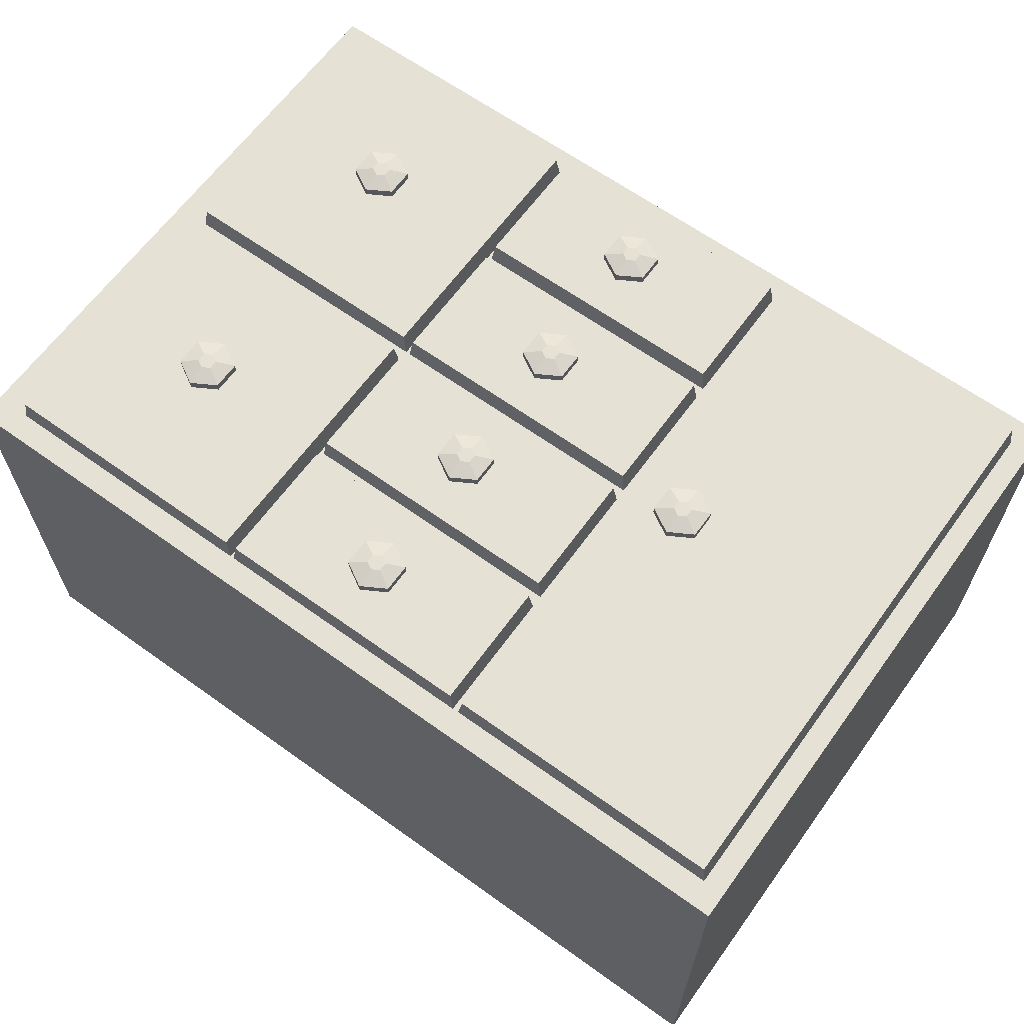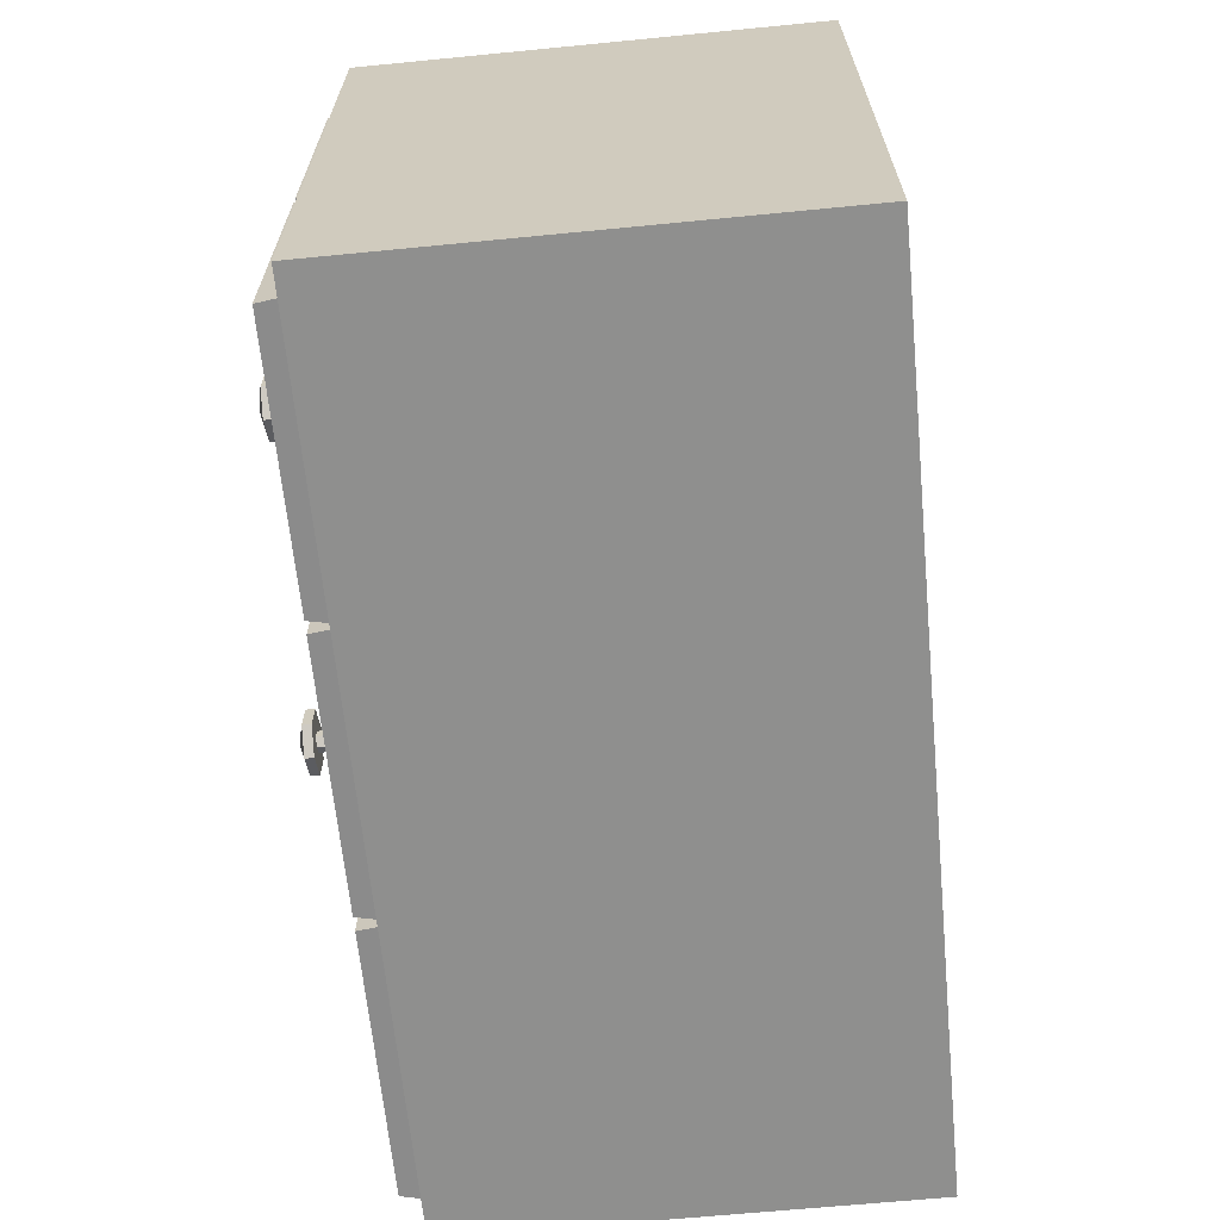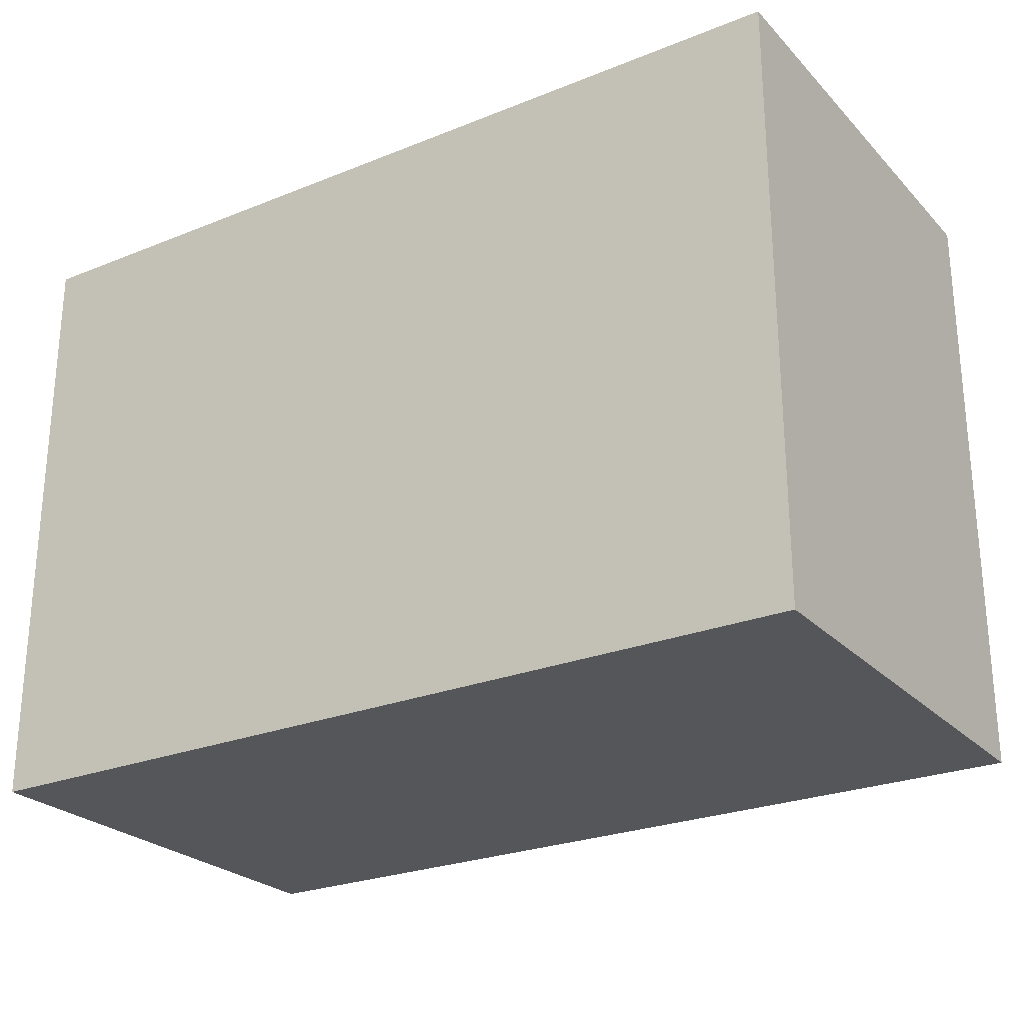
<metadata>
{"format":"obj","ext":"obj","renderer":"f3d","projection":"perspective","resolution":1024,"background":"white","views":[{"elev":64.1,"azim":-144.1,"up":"+Z"},{"elev":-65.1,"azim":95.6,"up":"+Y"},{"elev":-25.5,"azim":-147.2,"up":"+Y"}]}
</metadata>
<code>
v -40 0 20.81
v 40 0 20.81
v -40 55.37 20.81
v 40 55.37 20.81
v -40 55.37 -20.81
v 40 55.37 -20.81
v -40 0 -20.81
v 40 0 -20.81
v -37 3 20.81
v 37 3 20.81
v 37 52.37 20.81
v -37 52.37 20.81
v -11.09 52.37 20.81
v -13.55 52.37 20.81
v -11.09 3 20.81
v -13.55 3 20.81
v 11.09 52.37 20.81
v 13.55 52.37 20.81
v 11.09 3 20.81
v 13.55 3 20.81
v 12.32 55.37 20.81
v -12.32 55.37 20.81
v 0 55.37 -20.81
v 0 0 -20.81
v 12.32 0 20.81
v -12.32 0 20.81
v 40 27.68 -20.81
v -40 27.68 20.81
v -37 27.68 20.81
v -13.55 27.68 20.81
v -11.09 28.92 20.81
v -11.09 26.45 20.81
v 11.09 26.45 20.81
v 11.09 28.92 20.81
v 13.55 28.92 20.81
v 13.55 26.45 20.81
v 37 28.92 20.81
v 37 26.45 20.81
v 40 27.68 20.81
v 0 27.68 -20.81
v -40 27.68 -20.81
v 13.55 40.63 20.81
v 11.09 39.4 20.81
v 11.09 41.87 20.81
v -11.09 39.4 20.81
v -11.09 41.87 20.81
v -13.55 40.63 20.81
v -13.55 14.73 20.81
v -11.09 15.96 20.81
v -11.09 13.49 20.81
v 11.09 15.96 20.81
v 11.09 13.49 20.81
v 13.55 14.73 20.81
v 13.55 28.92 -17.91
v 13.55 52.37 -17.91
v 37 28.92 -17.91
v 37 52.37 -17.91
v -13.55 27.68 -17.91
v -13.55 52.37 -17.91
v -37 52.37 -17.91
v -37 3 -17.91
v -13.55 3 -17.91
v -37 27.68 -17.91
v 13.55 3 -17.91
v 37 3 -17.91
v 13.55 26.45 -17.91
v 37 26.45 -17.91
v -11.09 39.4 -17.91
v 11.09 39.4 -17.91
v -11.09 28.92 -17.91
v 11.09 28.92 -17.91
v -11.09 26.45 -17.91
v 11.09 26.45 -17.91
v -11.09 15.96 -17.91
v 11.09 15.96 -17.91
v 11.09 52.37 -17.91
v -11.09 52.37 -17.91
v -11.09 41.87 -17.91
v 11.09 41.87 -17.91
v -11.09 13.49 -17.91
v 11.09 13.49 -17.91
v -11.09 3 -17.91
v 11.09 3 -17.91
v 0.7079 22.12 22.9
v 7e-06 22.53 22.9
v -0.7078 22.12 22.9
v -0.7078 21.3 22.9
v 6e-06 20.89 22.9
v 0.7079 21.3 22.9
v 0.7079 22.12 24.53
v 7e-06 22.53 24.53
v -0.7078 22.12 24.53
v -0.7078 21.3 24.53
v 6e-06 20.89 24.53
v 0.7079 21.3 24.53
v 2.17 22.97 24.53
v 1.3e-05 24.22 24.53
v -2.17 22.97 24.53
v -2.17 20.46 24.53
v 1.2e-05 19.21 24.53
v 2.17 20.46 24.53
v 2.17 22.97 25.3
v 1.3e-05 24.22 25.3
v -2.17 22.97 25.3
v -2.17 20.46 25.3
v 1.2e-05 19.21 25.3
v 2.17 20.46 25.3
v 0.6876 22.11 25.73
v 1.1e-05 22.51 25.73
v -0.6876 22.11 25.73
v -0.6876 21.32 25.73
v 9e-06 20.92 25.73
v 0.6876 21.32 25.73
v -12.15 27.23 20.7
v 12.15 27.23 20.7
v 12.15 15.37 20.7
v -12.15 15.37 20.7
v -11.79 27.04 22.97
v -11.79 15.57 22.97
v 11.79 15.57 22.97
v 11.79 27.04 22.97
v -11.02 26.45 20.7
v 11.02 26.45 20.7
v 11.02 15.99 20.7
v -11.02 15.99 20.7
v 11.02 26.45 -17.8
v -11.02 26.45 -17.8
v -11.02 15.99 -17.8
v 11.02 15.99 -17.8
v 9.122 26.45 -15.9
v -9.122 26.45 -15.9
v -9.122 17.89 -15.9
v 9.122 17.89 -15.9
v -9.122 26.45 20.7
v -9.122 17.89 20.7
v 9.122 17.89 20.7
v 9.122 26.45 20.7
v 25.35 15.2 22.9
v 24.64 15.61 22.9
v 23.93 15.2 22.9
v 23.93 14.38 22.9
v 24.64 13.97 22.9
v 25.35 14.38 22.9
v 25.35 15.2 24.53
v 24.64 15.61 24.53
v 23.93 15.2 24.53
v 23.93 14.38 24.53
v 24.64 13.97 24.53
v 25.35 14.38 24.53
v 26.81 16.04 24.53
v 24.64 17.29 24.53
v 22.47 16.04 24.53
v 22.47 13.54 24.53
v 24.64 12.28 24.53
v 26.81 13.54 24.53
v 26.81 16.04 25.3
v 24.64 17.29 25.3
v 22.47 16.04 25.3
v 22.47 13.54 25.3
v 24.64 12.28 25.3
v 26.81 13.54 25.3
v 25.33 15.19 25.73
v 24.64 15.58 25.73
v 23.95 15.19 25.73
v 23.95 14.39 25.73
v 24.64 14 25.73
v 25.33 14.39 25.73
v 12.49 27.23 20.7
v 36.79 27.23 20.7
v 36.79 2.412 20.7
v 12.49 2.412 20.7
v 12.85 27.04 22.97
v 12.85 2.607 22.97
v 36.43 2.607 22.97
v 36.43 27.04 22.97
v 13.62 26.44 20.7
v 35.66 26.44 20.7
v 35.66 3.033 20.7
v 13.62 3.033 20.7
v 35.66 26.44 -17.8
v 13.62 26.44 -17.8
v 13.62 3.033 -17.8
v 35.66 3.033 -17.8
v 33.76 26.44 -15.9
v 15.52 26.44 -15.9
v 15.52 4.933 -15.9
v 33.76 4.933 -15.9
v 15.52 26.44 20.7
v 15.52 4.933 20.7
v 33.76 4.933 20.7
v 33.76 26.44 20.7
v 0.7079 35.08 22.9
v 7e-06 35.49 22.9
v -0.7078 35.08 22.9
v -0.7078 34.26 22.9
v 6e-06 33.85 22.9
v 0.7079 34.26 22.9
v 0.7079 35.08 24.53
v 7e-06 35.49 24.53
v -0.7078 35.08 24.53
v -0.7078 34.26 24.53
v 6e-06 33.85 24.53
v 0.7079 34.26 24.53
v 2.17 35.92 24.53
v 1.3e-05 37.17 24.53
v -2.17 35.92 24.53
v -2.17 33.42 24.53
v 1.2e-05 32.16 24.53
v 2.17 33.42 24.53
v 2.17 35.92 25.3
v 1.3e-05 37.17 25.3
v -2.17 35.92 25.3
v -2.17 33.42 25.3
v 1.2e-05 32.16 25.3
v 2.17 33.42 25.3
v 0.6876 35.07 25.73
v 1.1e-05 35.46 25.73
v -0.6876 35.07 25.73
v -0.6876 34.27 25.73
v 9e-06 33.87 25.73
v 0.6876 34.27 25.73
v -12.15 40.19 20.7
v 12.15 40.19 20.7
v 12.15 28.33 20.7
v -12.15 28.33 20.7
v -11.79 39.99 22.97
v -11.79 28.52 22.97
v 11.79 28.52 22.97
v 11.79 39.99 22.97
v -11.02 39.4 20.7
v 11.02 39.4 20.7
v 11.02 28.95 20.7
v -11.02 28.95 20.7
v 11.02 39.4 -17.8
v -11.02 39.4 -17.8
v -11.02 28.95 -17.8
v 11.02 28.95 -17.8
v 9.122 39.4 -15.9
v -9.122 39.4 -15.9
v -9.122 30.85 -15.9
v 9.122 30.85 -15.9
v -9.122 39.4 20.7
v -9.122 30.85 20.7
v 9.122 30.85 20.7
v 9.122 39.4 20.7
v 25.35 41.11 22.9
v 24.64 41.52 22.9
v 23.93 41.11 22.9
v 23.93 40.3 22.9
v 24.64 39.89 22.9
v 25.35 40.3 22.9
v 25.35 41.11 24.53
v 24.64 41.52 24.53
v 23.93 41.11 24.53
v 23.93 40.3 24.53
v 24.64 39.89 24.53
v 25.35 40.3 24.53
v 26.81 41.96 24.53
v 24.64 43.21 24.53
v 22.47 41.96 24.53
v 22.47 39.45 24.53
v 24.64 38.2 24.53
v 26.81 39.45 24.53
v 26.81 41.96 25.3
v 24.64 43.21 25.3
v 22.47 41.96 25.3
v 22.47 39.45 25.3
v 24.64 38.2 25.3
v 26.81 39.45 25.3
v 25.33 41.1 25.73
v 24.64 41.5 25.73
v 23.95 41.1 25.73
v 23.95 40.31 25.73
v 24.64 39.91 25.73
v 25.33 40.31 25.73
v 12.49 53.15 20.7
v 36.79 53.15 20.7
v 36.79 28.33 20.7
v 12.49 28.33 20.7
v 12.85 52.95 22.97
v 12.85 28.52 22.97
v 36.43 28.52 22.97
v 36.43 52.95 22.97
v 13.62 52.36 20.7
v 35.66 52.36 20.7
v 35.66 28.95 20.7
v 13.62 28.95 20.7
v 35.66 52.36 -17.8
v 13.62 52.36 -17.8
v 13.62 28.95 -17.8
v 35.66 28.95 -17.8
v 33.76 52.36 -15.9
v 15.52 52.36 -15.9
v 15.52 30.85 -15.9
v 33.76 30.85 -15.9
v 15.52 52.36 20.7
v 15.52 30.85 20.7
v 33.76 30.85 20.7
v 33.76 52.36 20.7
v 0.7079 9.16 22.9
v 7e-06 9.569 22.9
v -0.7078 9.16 22.9
v -0.7078 8.343 22.9
v 6e-06 7.934 22.9
v 0.7079 8.343 22.9
v 0.7079 9.16 24.53
v 7e-06 9.569 24.53
v -0.7078 9.16 24.53
v -0.7078 8.343 24.53
v 6e-06 7.934 24.53
v 0.7079 8.343 24.53
v 2.17 10 24.53
v 1.3e-05 11.26 24.53
v -2.17 10 24.53
v -2.17 7.499 24.53
v 1.2e-05 6.246 24.53
v 2.17 7.499 24.53
v 2.17 10 25.3
v 1.3e-05 11.26 25.3
v -2.17 10 25.3
v -2.17 7.499 25.3
v 1.2e-05 6.246 25.3
v 2.17 7.499 25.3
v 0.6876 9.149 25.73
v 1.1e-05 9.546 25.73
v -0.6876 9.149 25.73
v -0.6876 8.355 25.73
v 9e-06 7.958 25.73
v 0.6876 8.355 25.73
v -12.15 14.27 20.7
v 12.15 14.27 20.7
v 12.15 2.412 20.7
v -12.15 2.412 20.7
v -11.79 14.08 22.97
v -11.79 2.607 22.97
v 11.79 2.607 22.97
v 11.79 14.08 22.97
v -11.02 13.48 20.7
v 11.02 13.48 20.7
v 11.02 3.033 20.7
v -11.02 3.033 20.7
v 11.02 13.48 -17.8
v -11.02 13.48 -17.8
v -11.02 3.033 -17.8
v 11.02 3.033 -17.8
v 9.122 13.48 -15.9
v -9.122 13.48 -15.9
v -9.122 4.933 -15.9
v 9.122 4.933 -15.9
v -9.122 13.48 20.7
v -9.122 4.933 20.7
v 9.122 4.933 20.7
v 9.122 13.48 20.7
v 0.7079 48.03 22.9
v 7e-06 48.44 22.9
v -0.7078 48.03 22.9
v -0.7078 47.21 22.9
v 6e-06 46.8 22.9
v 0.7079 47.21 22.9
v 0.7079 48.03 24.53
v 7e-06 48.44 24.53
v -0.7078 48.03 24.53
v -0.7078 47.21 24.53
v 6e-06 46.8 24.53
v 0.7079 47.21 24.53
v 2.17 48.87 24.53
v 1.3e-05 50.12 24.53
v -2.17 48.87 24.53
v -2.17 46.37 24.53
v 1.2e-05 45.11 24.53
v 2.17 46.37 24.53
v 2.17 48.87 25.3
v 1.3e-05 50.12 25.3
v -2.17 48.87 25.3
v -2.17 46.37 25.3
v 1.2e-05 45.11 25.3
v 2.17 46.37 25.3
v 0.6876 48.01 25.73
v 1.1e-05 48.41 25.73
v -0.6876 48.01 25.73
v -0.6876 47.22 25.73
v 9e-06 46.82 25.73
v 0.6876 47.22 25.73
v -12.15 53.14 20.7
v 12.15 53.14 20.7
v 12.15 41.28 20.7
v -12.15 41.28 20.7
v -11.79 52.94 22.97
v -11.79 41.47 22.97
v 11.79 41.47 22.97
v 11.79 52.94 22.97
v -11.02 52.35 20.7
v 11.02 52.35 20.7
v 11.02 41.9 20.7
v -11.02 41.9 20.7
v 11.02 52.35 -17.8
v -11.02 52.35 -17.8
v -11.02 41.9 -17.8
v 11.02 41.9 -17.8
v 9.122 52.35 -15.9
v -9.122 52.35 -15.9
v -9.122 43.8 -15.9
v 9.122 43.8 -15.9
v -9.122 52.35 20.7
v -9.122 43.8 20.7
v 9.122 43.8 20.7
v 9.122 52.35 20.7
v -17.83 28.24 22.9
v -18.54 28.65 22.9
v -19.25 28.24 22.9
v -19.25 27.42 22.9
v -18.54 27.01 22.9
v -17.83 27.42 22.9
v -17.83 28.24 24.53
v -18.54 28.65 24.53
v -19.25 28.24 24.53
v -19.25 27.42 24.53
v -18.54 27.01 24.53
v -17.83 27.42 24.53
v -16.37 29.08 24.53
v -18.54 30.34 24.53
v -20.71 29.08 24.53
v -20.71 26.58 24.53
v -18.54 25.32 24.53
v -16.37 26.58 24.53
v -16.37 29.08 25.3
v -18.54 30.34 25.3
v -20.71 29.08 25.3
v -20.71 26.58 25.3
v -18.54 25.32 25.3
v -16.37 26.58 25.3
v -17.85 28.23 25.73
v -18.54 28.62 25.73
v -19.23 28.23 25.73
v -19.23 27.43 25.73
v -18.54 27.04 25.73
v -17.85 27.43 25.73
v -38.06 53.11 20.7
v -12.66 53.11 20.7
v -12.66 2.412 20.7
v -38.06 2.412 20.7
v -37.7 52.92 22.97
v -37.7 2.607 22.97
v -13.02 2.607 22.97
v -13.02 52.92 22.97
f 14 13 22
f 15 16 26
f 17 18 21
f 20 19 25
f 23 21 4 6
f 22 23 5 3
f 25 24 8 2
f 24 26 1 7
f 13 17 21 22
f 22 21 23
f 24 25 26
f 26 25 19 15
f 1 26 16 9
f 22 3 12 14
f 4 21 18 11
f 20 25 2 10
f 55 54 56 57
f 30 32 31
f 31 32 33 34
f 34 33 36 35
f 35 36 38 37
f 37 38 39
f 42 44 43
f 43 44 46 45
f 45 46 47
f 48 50 49
f 49 50 52 51
f 51 52 53
f 4 39 27 6
f 5 41 28 3
f 37 39 4 11
f 3 28 29 12
f 45 47 30 31
f 42 43 34 35
f 40 23 6 27
f 5 23 40 41
f 69 68 70 71
f 60 63 58 59
f 29 28 1 9
f 58 63 61 62
f 32 30 48 49
f 73 72 74 75
f 36 33 51 53
f 65 67 66 64
f 2 39 38 10
f 27 39 2 8
f 40 27 8 24
f 41 40 24 7
f 1 28 41 7
f 18 17 44 42
f 76 77 78 79
f 13 14 47 46
f 50 48 16 15
f 81 80 82 83
f 53 52 19 20
f 54 55 18 42
f 11 18 55 57
f 35 37 56 54
f 56 37 11 57
f 47 14 59 58
f 14 12 60 59
f 60 12 29 63
f 9 16 62 61
f 16 48 58 62
f 30 47 58
f 48 30 58
f 61 63 29 9
f 20 10 65 64
f 65 10 38 67
f 38 36 66 67
f 53 66 36
f 43 45 68 69
f 45 31 70 68
f 31 34 71 70
f 34 43 69 71
f 33 32 72 73
f 32 49 74 72
f 49 51 75 74
f 51 33 73 75
f 17 13 77 76
f 13 46 78 77
f 46 44 79 78
f 44 17 76 79
f 52 50 80 81
f 50 15 82 80
f 15 19 83 82
f 19 52 81 83
f 54 42 35
f 64 66 53 20
f 84 85 91 90
f 85 86 92 91
f 86 87 93 92
f 87 88 94 93
f 88 89 95 94
f 89 84 90 95
f 84 89 88 87 86 85
f 108 109 112 113
f 90 91 97 96
f 91 92 98 97
f 92 93 99 98
f 93 94 100 99
f 94 95 101 100
f 95 90 96 101
f 96 97 103 102
f 97 98 104 103
f 98 99 105 104
f 99 100 106 105
f 100 101 107 106
f 101 96 102 107
f 102 103 109 108
f 103 104 110 109
f 104 105 111 110
f 105 106 112 111
f 106 107 113 112
f 107 102 108 113
f 112 109 110 111
f 118 119 120 121
f 114 115 116 117
f 114 117 119 118
f 117 116 120 119
f 116 115 121 120
f 115 114 118 121
f 130 131 132 133
f 134 135 132 131
f 135 136 133 132
f 136 137 130 133
f 126 129 128 127
f 122 127 128 125
f 125 128 129 124
f 124 129 126 123
f 126 127 131 130
f 122 125 135 134
f 127 122 134 131
f 125 124 136 135
f 124 123 137 136
f 123 126 130 137
f 138 139 145 144
f 139 140 146 145
f 140 141 147 146
f 141 142 148 147
f 142 143 149 148
f 143 138 144 149
f 138 143 142 141 140 139
f 162 163 166 167
f 144 145 151 150
f 145 146 152 151
f 146 147 153 152
f 147 148 154 153
f 148 149 155 154
f 149 144 150 155
f 150 151 157 156
f 151 152 158 157
f 152 153 159 158
f 153 154 160 159
f 154 155 161 160
f 155 150 156 161
f 156 157 163 162
f 157 158 164 163
f 158 159 165 164
f 159 160 166 165
f 160 161 167 166
f 161 156 162 167
f 166 163 164 165
f 172 173 174 175
f 168 169 170 171
f 168 171 173 172
f 171 170 174 173
f 170 169 175 174
f 169 168 172 175
f 184 185 186 187
f 188 189 186 185
f 189 190 187 186
f 190 191 184 187
f 180 183 182 181
f 176 181 182 179
f 179 182 183 178
f 178 183 180 177
f 180 181 185 184
f 176 179 189 188
f 181 176 188 185
f 179 178 190 189
f 178 177 191 190
f 177 180 184 191
f 192 193 199 198
f 193 194 200 199
f 194 195 201 200
f 195 196 202 201
f 196 197 203 202
f 197 192 198 203
f 192 197 196 195 194 193
f 216 217 220 221
f 198 199 205 204
f 199 200 206 205
f 200 201 207 206
f 201 202 208 207
f 202 203 209 208
f 203 198 204 209
f 204 205 211 210
f 205 206 212 211
f 206 207 213 212
f 207 208 214 213
f 208 209 215 214
f 209 204 210 215
f 210 211 217 216
f 211 212 218 217
f 212 213 219 218
f 213 214 220 219
f 214 215 221 220
f 215 210 216 221
f 220 217 218 219
f 226 227 228 229
f 222 223 224 225
f 222 225 227 226
f 225 224 228 227
f 224 223 229 228
f 223 222 226 229
f 238 239 240 241
f 242 243 240 239
f 243 244 241 240
f 244 245 238 241
f 234 237 236 235
f 230 235 236 233
f 233 236 237 232
f 232 237 234 231
f 234 235 239 238
f 230 233 243 242
f 235 230 242 239
f 233 232 244 243
f 232 231 245 244
f 231 234 238 245
f 246 247 253 252
f 247 248 254 253
f 248 249 255 254
f 249 250 256 255
f 250 251 257 256
f 251 246 252 257
f 246 251 250 249 248 247
f 270 271 274 275
f 252 253 259 258
f 253 254 260 259
f 254 255 261 260
f 255 256 262 261
f 256 257 263 262
f 257 252 258 263
f 258 259 265 264
f 259 260 266 265
f 260 261 267 266
f 261 262 268 267
f 262 263 269 268
f 263 258 264 269
f 264 265 271 270
f 265 266 272 271
f 266 267 273 272
f 267 268 274 273
f 268 269 275 274
f 269 264 270 275
f 274 271 272 273
f 280 281 282 283
f 276 277 278 279
f 276 279 281 280
f 279 278 282 281
f 278 277 283 282
f 277 276 280 283
f 292 293 294 295
f 296 297 294 293
f 297 298 295 294
f 298 299 292 295
f 288 291 290 289
f 284 289 290 287
f 287 290 291 286
f 286 291 288 285
f 288 289 293 292
f 284 287 297 296
f 289 284 296 293
f 287 286 298 297
f 286 285 299 298
f 285 288 292 299
f 300 301 307 306
f 301 302 308 307
f 302 303 309 308
f 303 304 310 309
f 304 305 311 310
f 305 300 306 311
f 300 305 304 303 302 301
f 324 325 328 329
f 306 307 313 312
f 307 308 314 313
f 308 309 315 314
f 309 310 316 315
f 310 311 317 316
f 311 306 312 317
f 312 313 319 318
f 313 314 320 319
f 314 315 321 320
f 315 316 322 321
f 316 317 323 322
f 317 312 318 323
f 318 319 325 324
f 319 320 326 325
f 320 321 327 326
f 321 322 328 327
f 322 323 329 328
f 323 318 324 329
f 328 325 326 327
f 334 335 336 337
f 330 331 332 333
f 330 333 335 334
f 333 332 336 335
f 332 331 337 336
f 331 330 334 337
f 346 347 348 349
f 350 351 348 347
f 351 352 349 348
f 352 353 346 349
f 342 345 344 343
f 338 343 344 341
f 341 344 345 340
f 340 345 342 339
f 342 343 347 346
f 338 341 351 350
f 343 338 350 347
f 341 340 352 351
f 340 339 353 352
f 339 342 346 353
f 354 355 361 360
f 355 356 362 361
f 356 357 363 362
f 357 358 364 363
f 358 359 365 364
f 359 354 360 365
f 354 359 358 357 356 355
f 378 379 382 383
f 360 361 367 366
f 361 362 368 367
f 362 363 369 368
f 363 364 370 369
f 364 365 371 370
f 365 360 366 371
f 366 367 373 372
f 367 368 374 373
f 368 369 375 374
f 369 370 376 375
f 370 371 377 376
f 371 366 372 377
f 372 373 379 378
f 373 374 380 379
f 374 375 381 380
f 375 376 382 381
f 376 377 383 382
f 377 372 378 383
f 382 379 380 381
f 388 389 390 391
f 384 385 386 387
f 384 387 389 388
f 387 386 390 389
f 386 385 391 390
f 385 384 388 391
f 400 401 402 403
f 404 405 402 401
f 405 406 403 402
f 406 407 400 403
f 396 399 398 397
f 392 397 398 395
f 395 398 399 394
f 394 399 396 393
f 396 397 401 400
f 392 395 405 404
f 397 392 404 401
f 395 394 406 405
f 394 393 407 406
f 393 396 400 407
f 408 409 415 414
f 409 410 416 415
f 410 411 417 416
f 411 412 418 417
f 412 413 419 418
f 413 408 414 419
f 408 413 412 411 410 409
f 432 433 436 437
f 414 415 421 420
f 415 416 422 421
f 416 417 423 422
f 417 418 424 423
f 418 419 425 424
f 419 414 420 425
f 420 421 427 426
f 421 422 428 427
f 422 423 429 428
f 423 424 430 429
f 424 425 431 430
f 425 420 426 431
f 426 427 433 432
f 427 428 434 433
f 428 429 435 434
f 429 430 436 435
f 430 431 437 436
f 431 426 432 437
f 436 433 434 435
f 442 443 444 445
f 438 439 440 441
f 438 441 443 442
f 441 440 444 443
f 440 439 445 444
f 439 438 442 445

</code>
